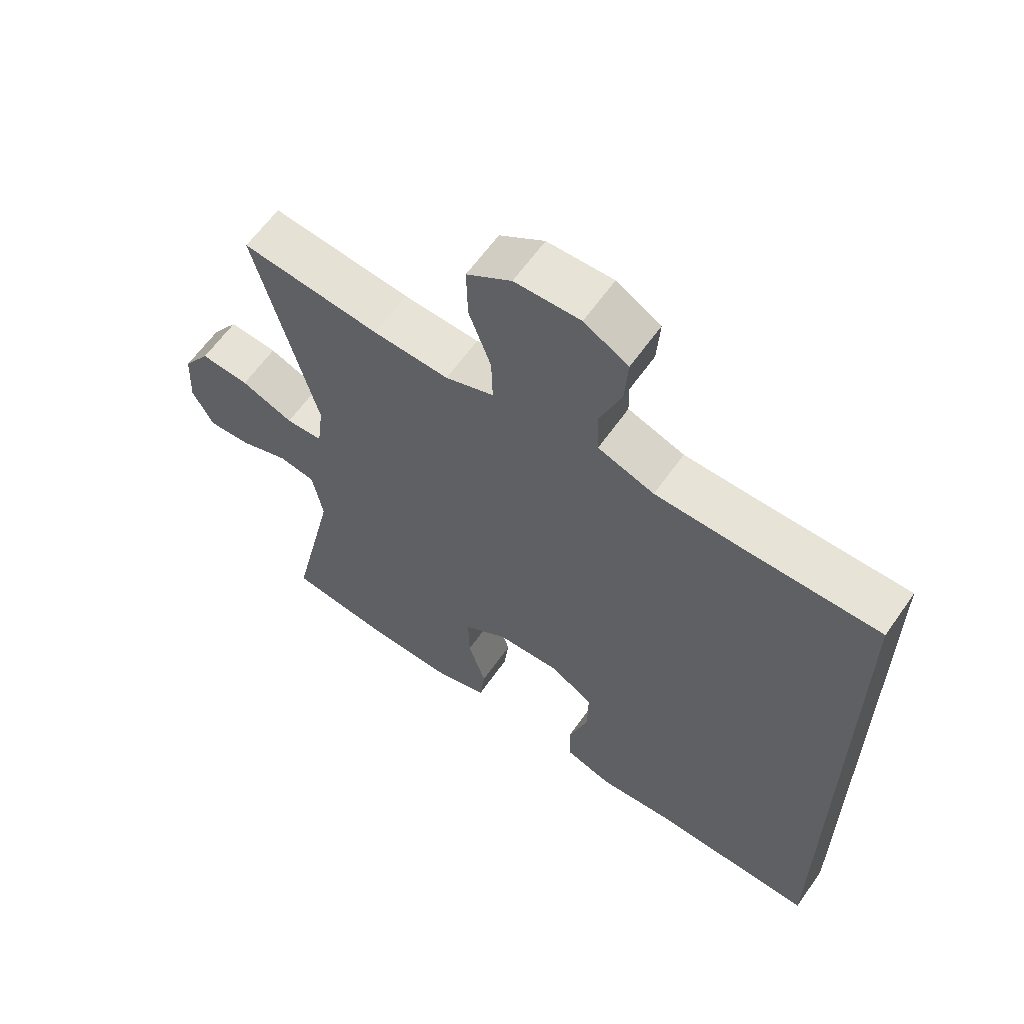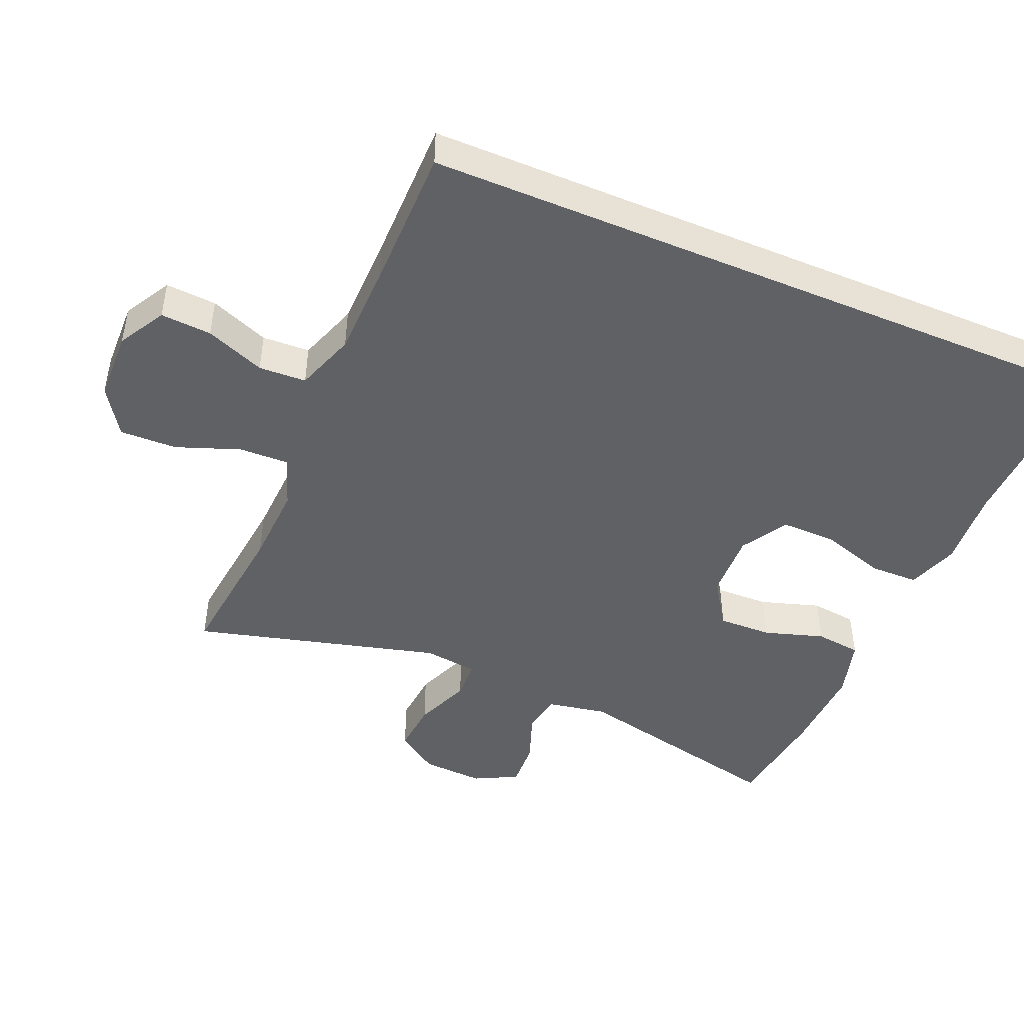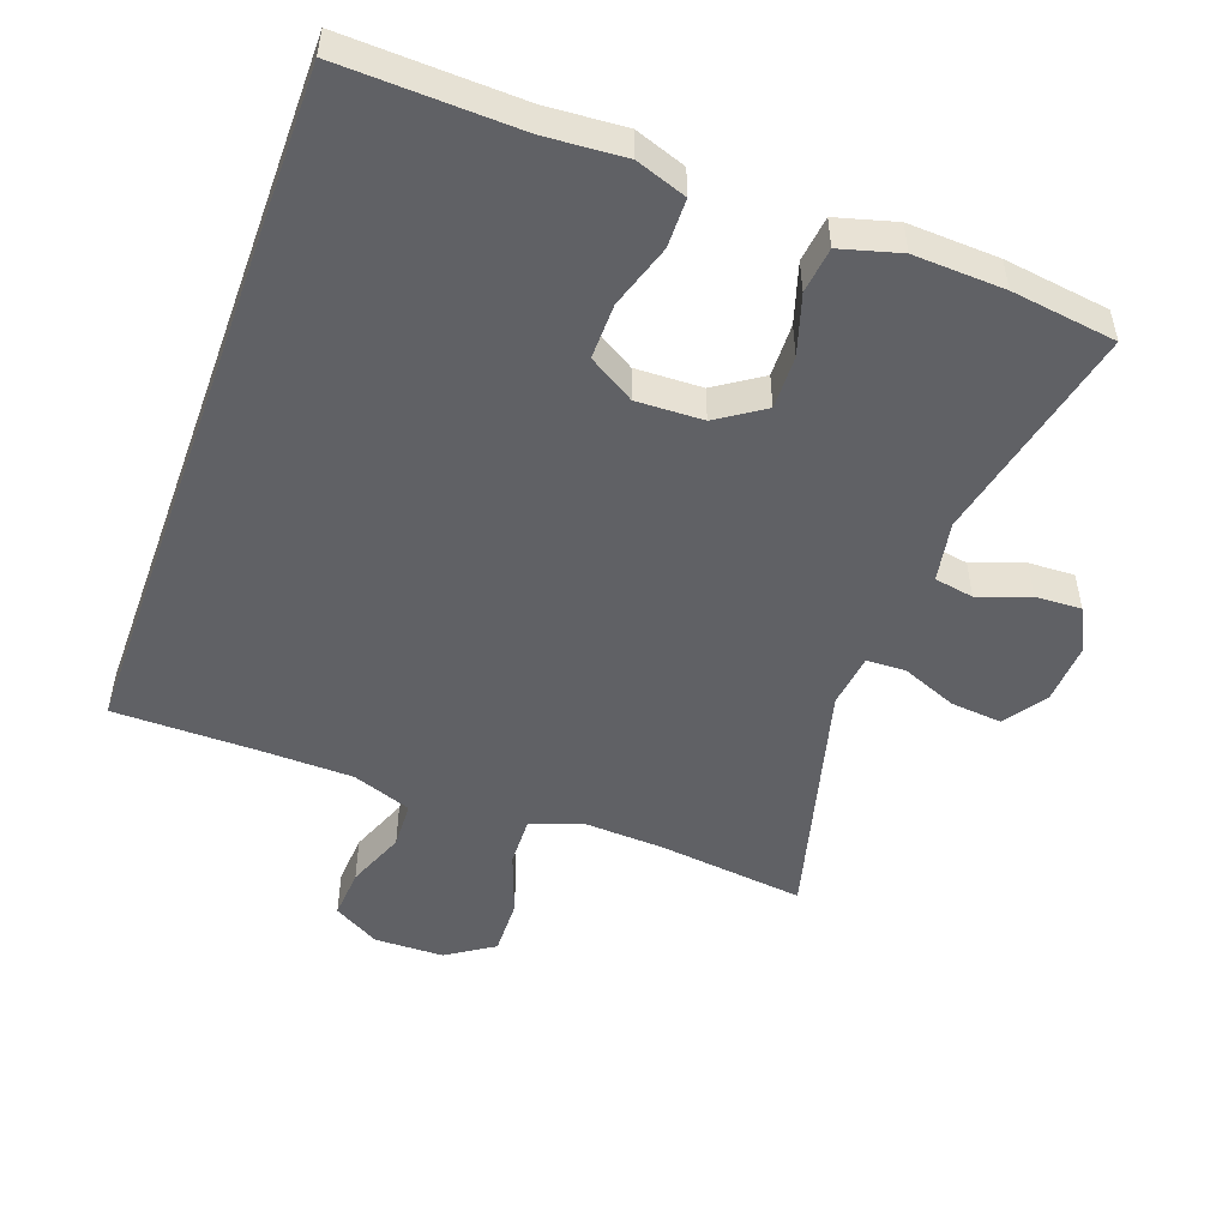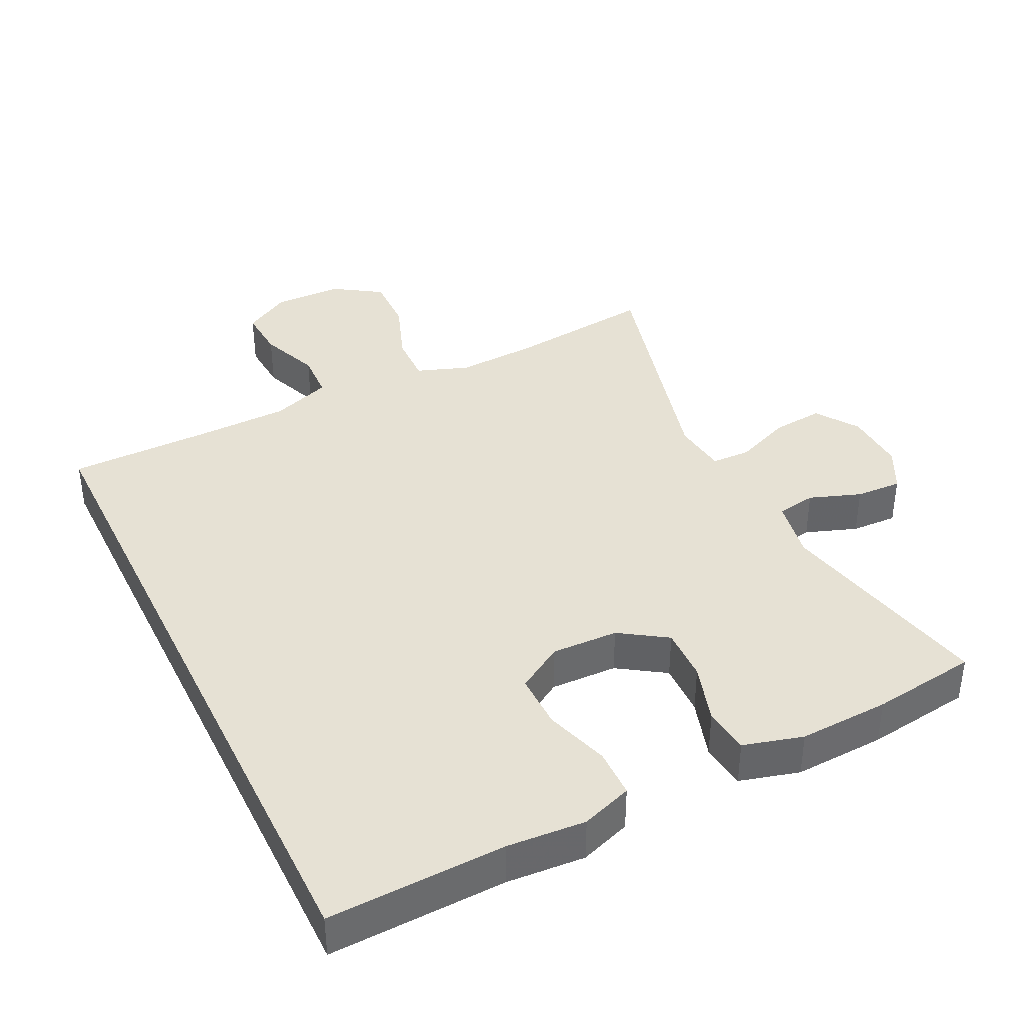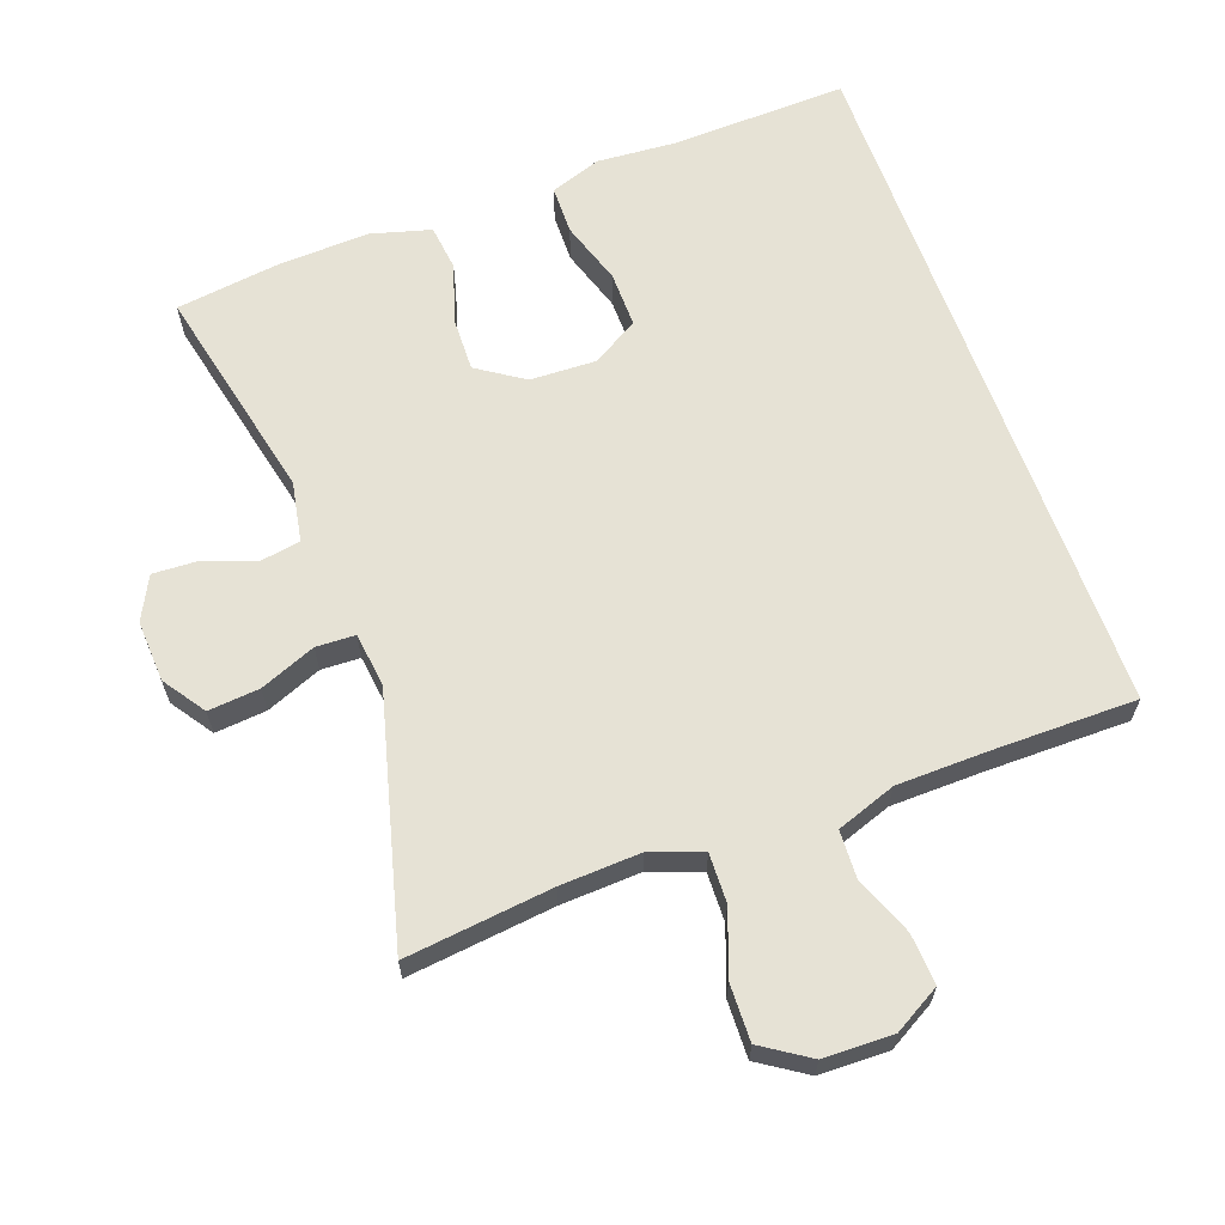
<metadata>
{"format":"obj","ext":"obj","renderer":"f3d","projection":"perspective","resolution":1024,"background":"white","views":[{"elev":61.8,"azim":35.0,"up":"+Z"},{"elev":-46.5,"azim":67.2,"up":"+Y"},{"elev":-50.4,"azim":160.1,"up":"+Y"},{"elev":39.1,"azim":153.9,"up":"+Y"},{"elev":63.9,"azim":-19.8,"up":"+Y"}]}
</metadata>
<code>
v 0.5 0.07 0.488
v 0.5 0.07 -0.536
v 0.242 0.07 -0.527
v 0.127 0.07 -0.535
v 0.053 0.07 -0.509
v 0.052 0.07 -0.438
v 0.082 0.07 -0.345
v 0.083 0.07 -0.264
v 0.016 0.07 -0.223
v -0.081 0.07 -0.226
v -0.149 0.07 -0.271
v -0.147 0.07 -0.349
v -0.12 0.07 -0.436
v -0.128 0.07 -0.503
v -0.215 0.07 -0.527
v -0.347 0.07 -0.521
v -0.5 0.07 -0.5
v -0.429 0.07 -0.182
v -0.445 0.07 -0.094
v -0.502 0.07 -0.084
v -0.577 0.07 -0.111
v -0.644 0.07 -0.114
v -0.676 0.07 -0.051
v -0.671 0.07 0.039
v -0.629 0.07 0.1
v -0.554 0.07 0.093
v -0.473 0.07 0.06
v -0.416 0.07 0.062
v -0.406 0.07 0.141
v -0.5 0.07 0.5
v -0.286 0.07 0.475
v -0.169 0.07 0.469
v -0.094 0.07 0.496
v -0.096 0.07 0.568
v -0.13 0.07 0.661
v -0.132 0.07 0.744
v -0.063 0.07 0.789
v 0.038 0.07 0.791
v 0.106 0.07 0.752
v 0.101 0.07 0.678
v 0.067 0.07 0.592
v 0.07 0.07 0.523
v 0.157 0.07 0.492
v 0.291 0.07 0.489
v 0.5 0 0.488
v 0.5 0 -0.536
v 0.242 0 -0.527
v 0.127 0 -0.535
v 0.053 0 -0.509
v 0.052 0 -0.438
v 0.082 0 -0.345
v 0.083 0 -0.264
v 0.016 0 -0.223
v -0.081 0 -0.226
v -0.149 0 -0.271
v -0.147 0 -0.349
v -0.12 0 -0.436
v -0.128 0 -0.503
v -0.215 0 -0.527
v -0.347 0 -0.521
v -0.5 0 -0.5
v -0.429 0 -0.182
v -0.445 0 -0.094
v -0.502 0 -0.084
v -0.577 0 -0.111
v -0.644 0 -0.114
v -0.676 0 -0.051
v -0.671 0 0.039
v -0.629 0 0.1
v -0.554 0 0.093
v -0.473 0 0.06
v -0.416 0 0.062
v -0.406 0 0.141
v -0.5 0 0.5
v -0.286 0 0.475
v -0.169 0 0.469
v -0.094 0 0.496
v -0.096 0 0.568
v -0.13 0 0.661
v -0.132 0 0.744
v -0.063 0 0.789
v 0.038 0 0.791
v 0.106 0 0.752
v 0.101 0 0.678
v 0.067 0 0.592
v 0.07 0 0.523
v 0.157 0 0.492
v 0.291 0 0.489
f 39 40 41
f 38 39 41
f 37 38 41
f 36 37 41
f 35 36 41
f 34 35 41
f 33 34 41 42
f 32 33 42 43
f 29 30 31
f 28 29 31 32
f 25 26 27
f 24 25 27
f 23 24 27
f 22 23 27
f 21 22 27
f 20 21 27
f 19 20 27 28
f 32 43 44
f 28 32 44
f 19 28 44
f 18 19 44
f 16 17 18
f 15 16 18
f 14 15 18
f 13 14 18
f 12 13 18
f 5 6 7
f 4 5 7
f 3 4 7
f 3 7 8
f 2 3 8
f 1 2 8
f 44 1 8 9
f 11 12 18
f 10 11 18 44
f 9 10 44
f 85 84 83
f 85 83 82
f 85 82 81
f 85 81 80
f 85 80 79
f 85 79 78
f 86 85 78 77
f 87 86 77 76
f 75 74 73
f 76 75 73 72
f 71 70 69
f 71 69 68
f 71 68 67
f 71 67 66
f 71 66 65
f 71 65 64
f 72 71 64 63
f 88 87 76
f 88 76 72
f 88 72 63
f 88 63 62
f 62 61 60
f 62 60 59
f 62 59 58
f 62 58 57
f 62 57 56
f 51 50 49
f 51 49 48
f 51 48 47
f 52 51 47
f 52 47 46
f 52 46 45
f 53 52 45 88
f 62 56 55
f 88 62 55 54
f 88 54 53
f 1 45 46 2
f 2 46 47 3
f 3 47 48 4
f 4 48 49 5
f 5 49 50 6
f 6 50 51 7
f 7 51 52 8
f 8 52 53 9
f 9 53 54 10
f 10 54 55 11
f 11 55 56 12
f 12 56 57 13
f 13 57 58 14
f 14 58 59 15
f 15 59 60 16
f 16 60 61 17
f 17 61 62 18
f 18 62 63 19
f 19 63 64 20
f 20 64 65 21
f 21 65 66 22
f 22 66 67 23
f 23 67 68 24
f 24 68 69 25
f 25 69 70 26
f 26 70 71 27
f 27 71 72 28
f 28 72 73 29
f 29 73 74 30
f 30 74 75 31
f 31 75 76 32
f 32 76 77 33
f 33 77 78 34
f 34 78 79 35
f 35 79 80 36
f 36 80 81 37
f 37 81 82 38
f 38 82 83 39
f 39 83 84 40
f 40 84 85 41
f 41 85 86 42
f 42 86 87 43
f 43 87 88 44
f 44 88 45 1

</code>
